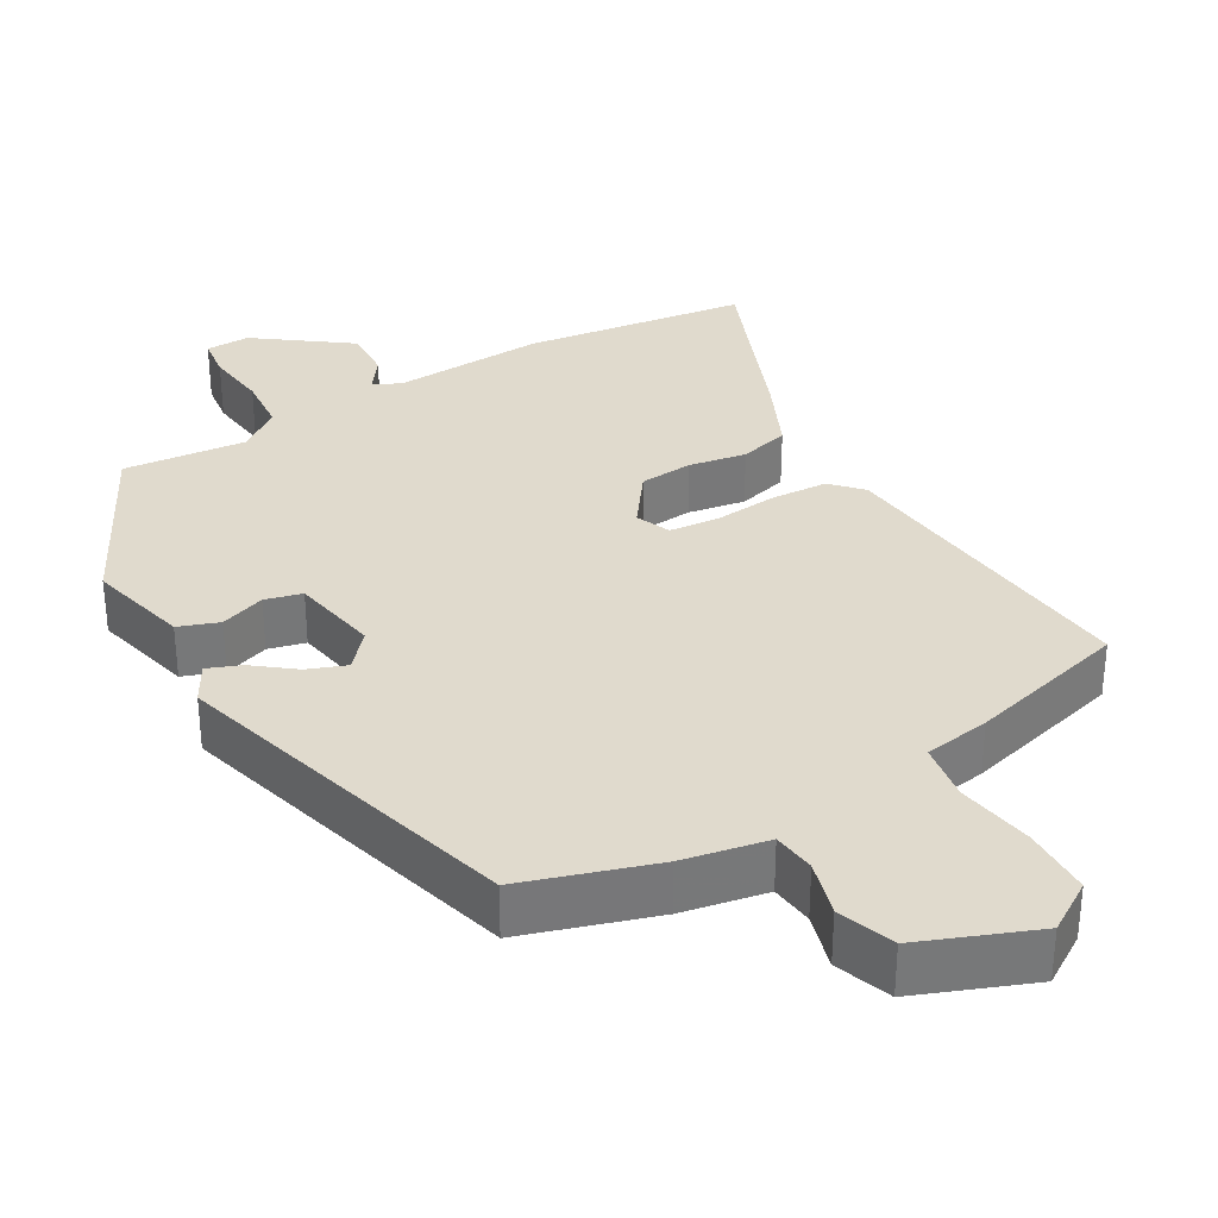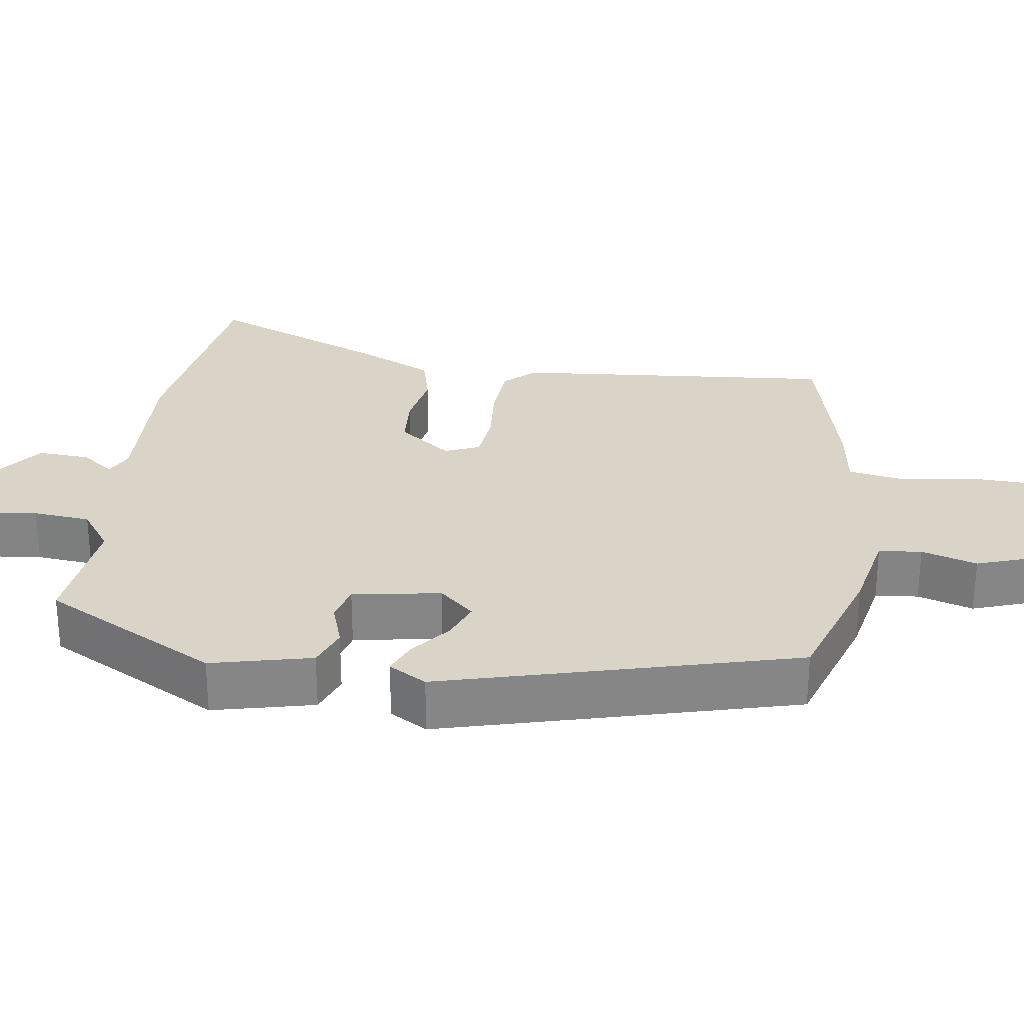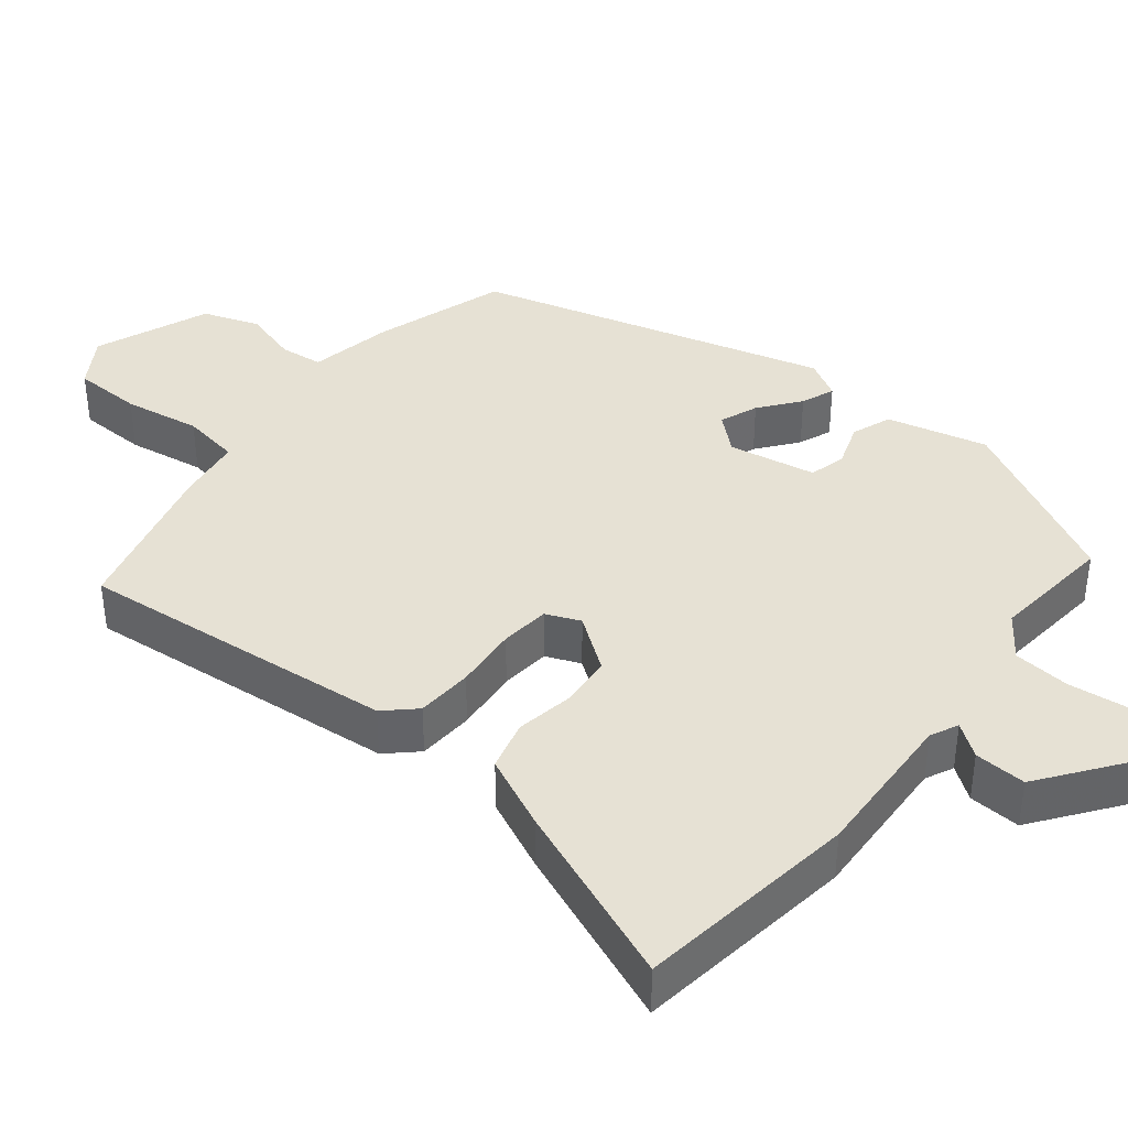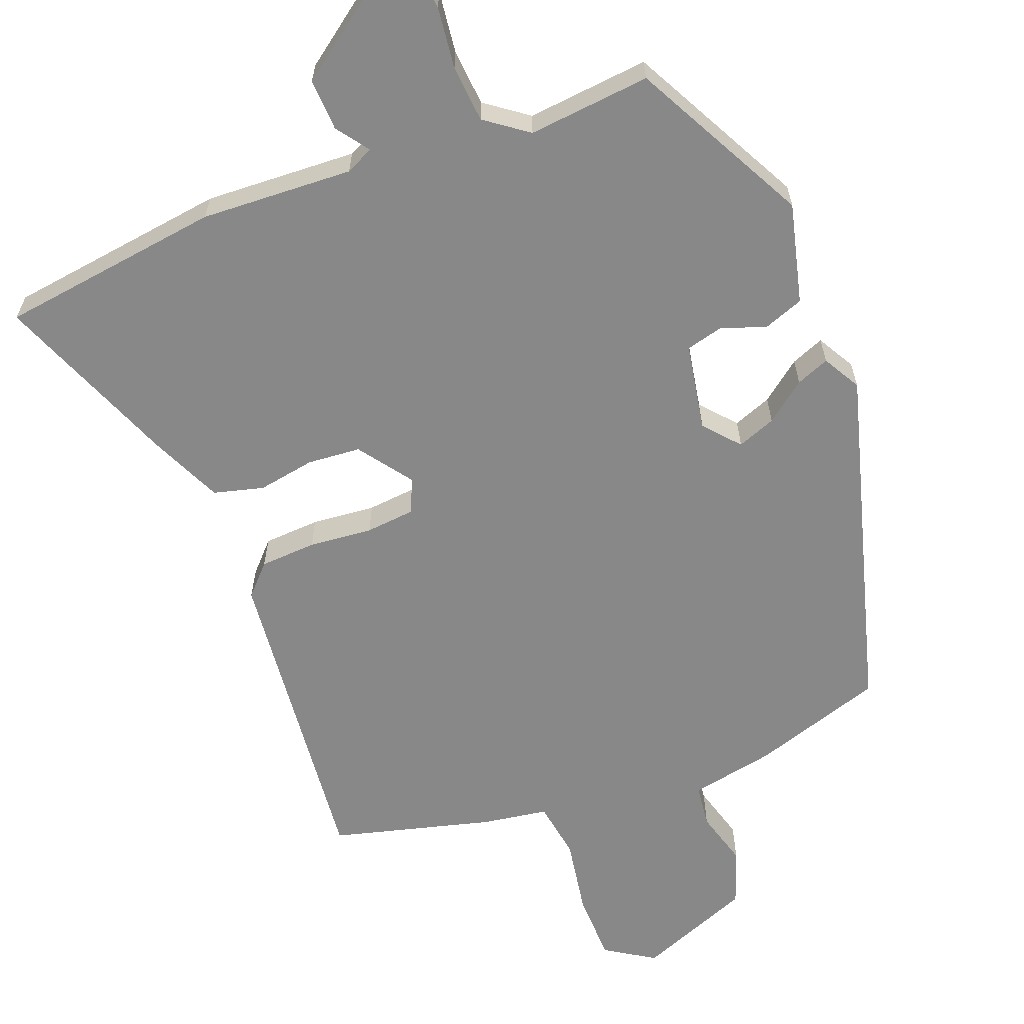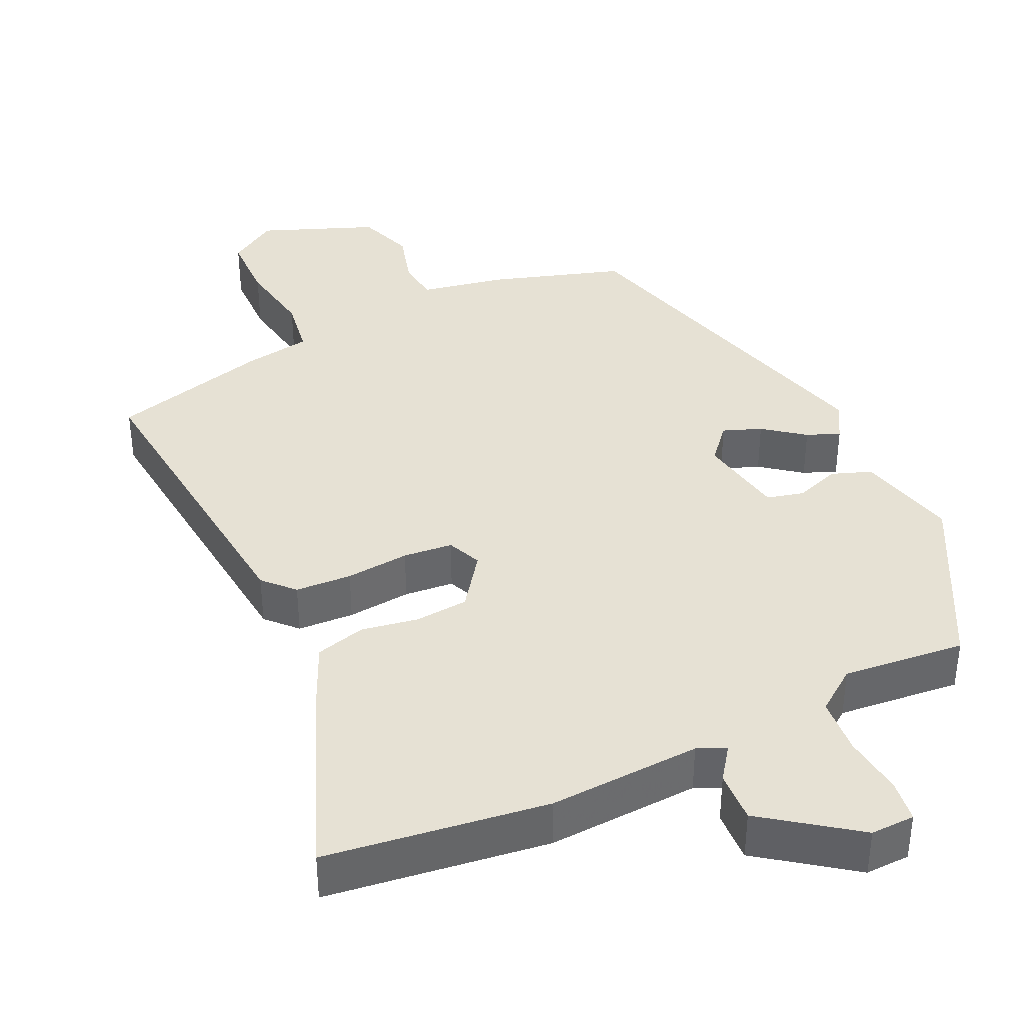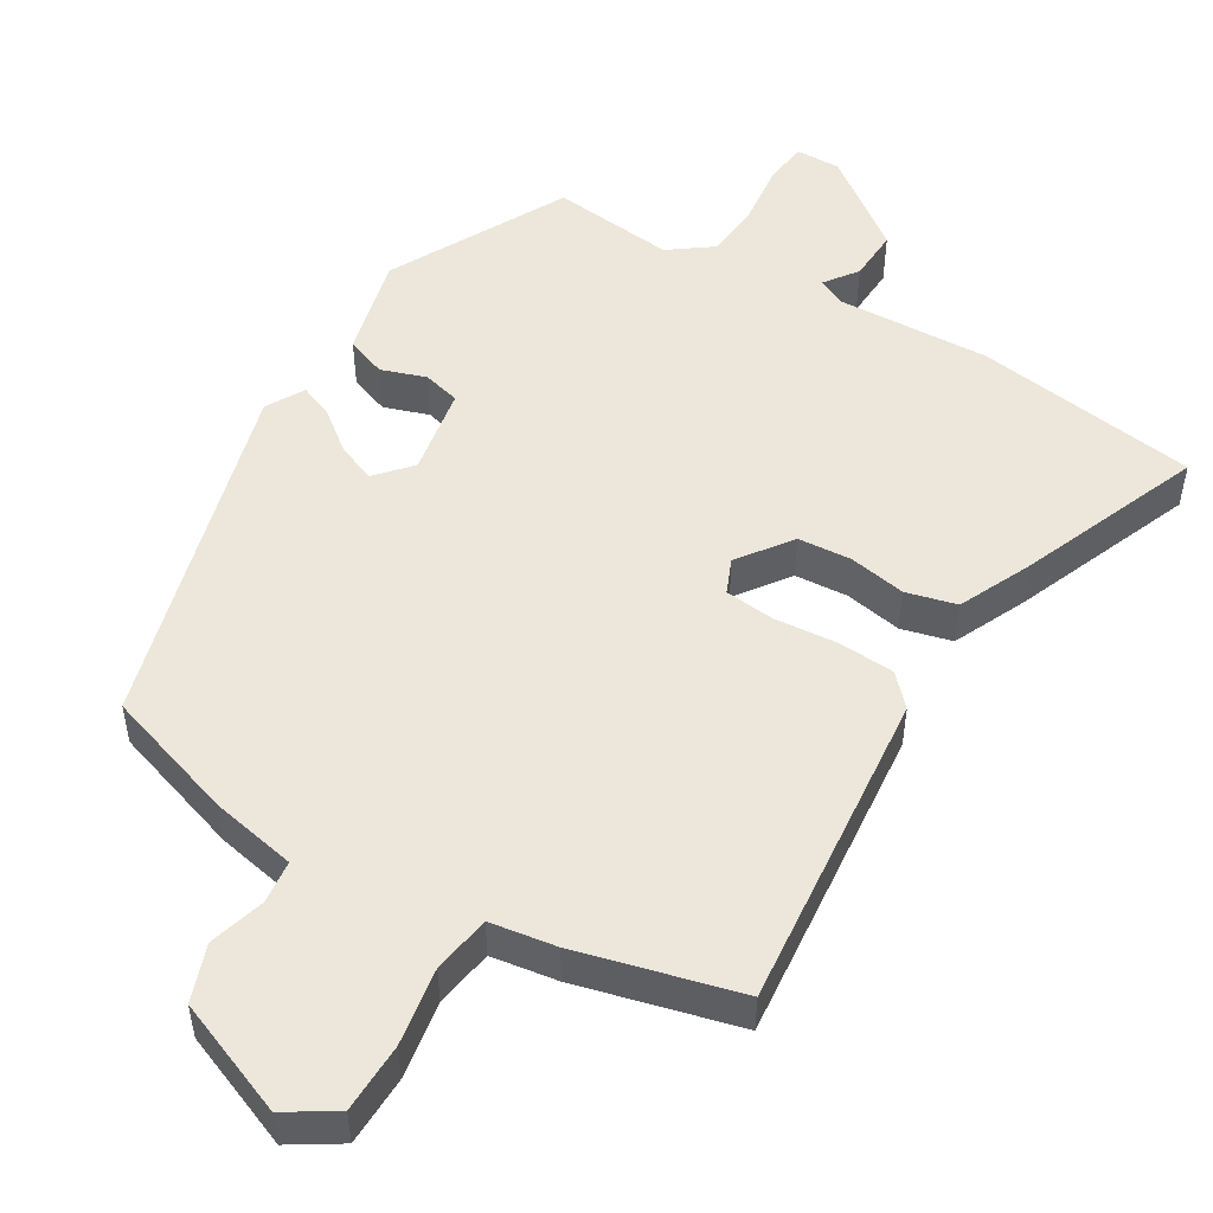
<metadata>
{"format":"obj","ext":"obj","renderer":"f3d","projection":"perspective","resolution":1024,"background":"white","views":[{"elev":33.1,"azim":149.2,"up":"+Y"},{"elev":28.4,"azim":98.2,"up":"+Y"},{"elev":39.3,"azim":-51.8,"up":"+Y"},{"elev":-62.8,"azim":20.5,"up":"+Y"},{"elev":39.0,"azim":-25.9,"up":"+Y"},{"elev":51.2,"azim":-149.4,"up":"+Y"}]}
</metadata>
<code>
v 0.329 0.07 -0.471
v 0.154 0.07 -0.529
v 0.041 0.07 -0.552
v 0.035 0.07 -0.609
v 0.057 0.07 -0.683
v 0.031 0.07 -0.758
v -0.121 0.07 -0.82
v -0.187 0.07 -0.779
v -0.19 0.07 -0.687
v -0.174 0.07 -0.584
v -0.187 0.07 -0.507
v -0.275 0.07 -0.494
v -0.489 0.07 -0.44
v -0.451 0.07 -0.014
v -0.414 0.07 0.026
v -0.339 0.07 0.031
v -0.254 0.07 0.024
v -0.188 0.07 0.031
v -0.169 0.07 0.077
v -0.221 0.07 0.147
v -0.292 0.07 0.152
v -0.368 0.07 0.138
v -0.435 0.07 0.155
v -0.48 0.07 0.251
v -0.579 0.07 0.492
v -0.283 0.07 0.535
v -0.08 0.07 0.527
v -0.043 0.07 0.545
v -0.075 0.07 0.588
v -0.079 0.07 0.657
v 0.042 0.07 0.748
v 0.101 0.07 0.747
v 0.109 0.07 0.691
v 0.1 0.07 0.609
v 0.107 0.07 0.533
v 0.164 0.07 0.492
v 0.327 0.07 0.51
v 0.451 0.07 0.278
v 0.419 0.07 0.144
v 0.366 0.07 0.124
v 0.306 0.07 0.144
v 0.257 0.07 0.131
v 0.237 0.07 0.014
v 0.278 0.07 -0.032
v 0.329 0.07 -0.012
v 0.382 0.07 0.03
v 0.426 0.07 0.048
v 0.455 0.07 -0.002
v 0.329 0 -0.471
v 0.154 0 -0.529
v 0.041 0 -0.552
v 0.035 0 -0.609
v 0.057 0 -0.683
v 0.031 0 -0.758
v -0.121 0 -0.82
v -0.187 0 -0.779
v -0.19 0 -0.687
v -0.174 0 -0.584
v -0.187 0 -0.507
v -0.275 0 -0.494
v -0.489 0 -0.44
v -0.451 0 -0.014
v -0.414 0 0.026
v -0.339 0 0.031
v -0.254 0 0.024
v -0.188 0 0.031
v -0.169 0 0.077
v -0.221 0 0.147
v -0.292 0 0.152
v -0.368 0 0.138
v -0.435 0 0.155
v -0.48 0 0.251
v -0.579 0 0.492
v -0.283 0 0.535
v -0.08 0 0.527
v -0.043 0 0.545
v -0.075 0 0.588
v -0.079 0 0.657
v 0.042 0 0.748
v 0.101 0 0.747
v 0.109 0 0.691
v 0.1 0 0.609
v 0.107 0 0.533
v 0.164 0 0.492
v 0.327 0 0.51
v 0.451 0 0.278
v 0.419 0 0.144
v 0.366 0 0.124
v 0.306 0 0.144
v 0.257 0 0.131
v 0.237 0 0.014
v 0.278 0 -0.032
v 0.329 0 -0.012
v 0.382 0 0.03
v 0.426 0 0.048
v 0.455 0 -0.002
f 45 46 47 48
f 44 45 48 1
f 43 44 1 2
f 38 39 40 41
f 36 37 38 41
f 35 36 41 42
f 31 32 33 34
f 31 34 35
f 28 29 30 31
f 28 31 35
f 27 28 35 42
f 21 22 23 24
f 20 21 24 25
f 14 15 16 17
f 14 17 18
f 11 12 13 14
f 11 14 18
f 10 11 18 19
f 8 9 10
f 7 8 10
f 4 5 6 7
f 3 4 7 10
f 43 2 3 10
f 42 43 10 19
f 27 42 19 20
f 20 25 26 27
f 96 95 94 93
f 49 96 93 92
f 50 49 92 91
f 89 88 87 86
f 89 86 85 84
f 90 89 84 83
f 82 81 80 79
f 83 82 79
f 79 78 77 76
f 83 79 76
f 90 83 76 75
f 72 71 70 69
f 73 72 69 68
f 65 64 63 62
f 66 65 62
f 62 61 60 59
f 66 62 59
f 67 66 59 58
f 58 57 56
f 58 56 55
f 55 54 53 52
f 58 55 52 51
f 58 51 50 91
f 67 58 91 90
f 68 67 90 75
f 75 74 73 68
f 1 49 50 2
f 2 50 51 3
f 3 51 52 4
f 4 52 53 5
f 5 53 54 6
f 6 54 55 7
f 7 55 56 8
f 8 56 57 9
f 9 57 58 10
f 10 58 59 11
f 11 59 60 12
f 12 60 61 13
f 13 61 62 14
f 14 62 63 15
f 15 63 64 16
f 16 64 65 17
f 17 65 66 18
f 18 66 67 19
f 19 67 68 20
f 20 68 69 21
f 21 69 70 22
f 22 70 71 23
f 23 71 72 24
f 24 72 73 25
f 25 73 74 26
f 26 74 75 27
f 27 75 76 28
f 28 76 77 29
f 29 77 78 30
f 30 78 79 31
f 31 79 80 32
f 32 80 81 33
f 33 81 82 34
f 34 82 83 35
f 35 83 84 36
f 36 84 85 37
f 37 85 86 38
f 38 86 87 39
f 39 87 88 40
f 40 88 89 41
f 41 89 90 42
f 42 90 91 43
f 43 91 92 44
f 44 92 93 45
f 45 93 94 46
f 46 94 95 47
f 47 95 96 48
f 48 96 49 1

</code>
